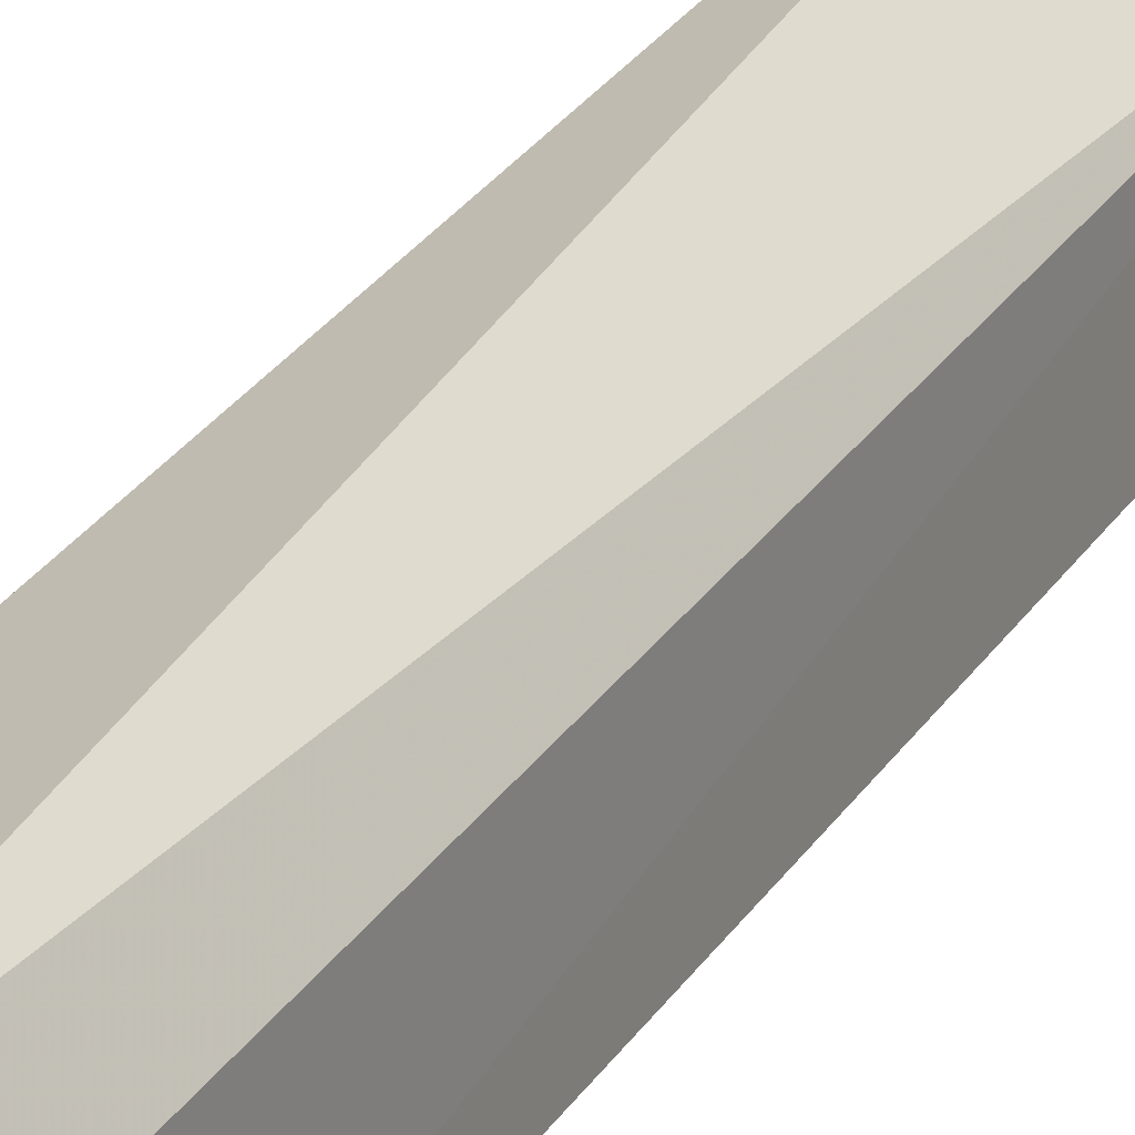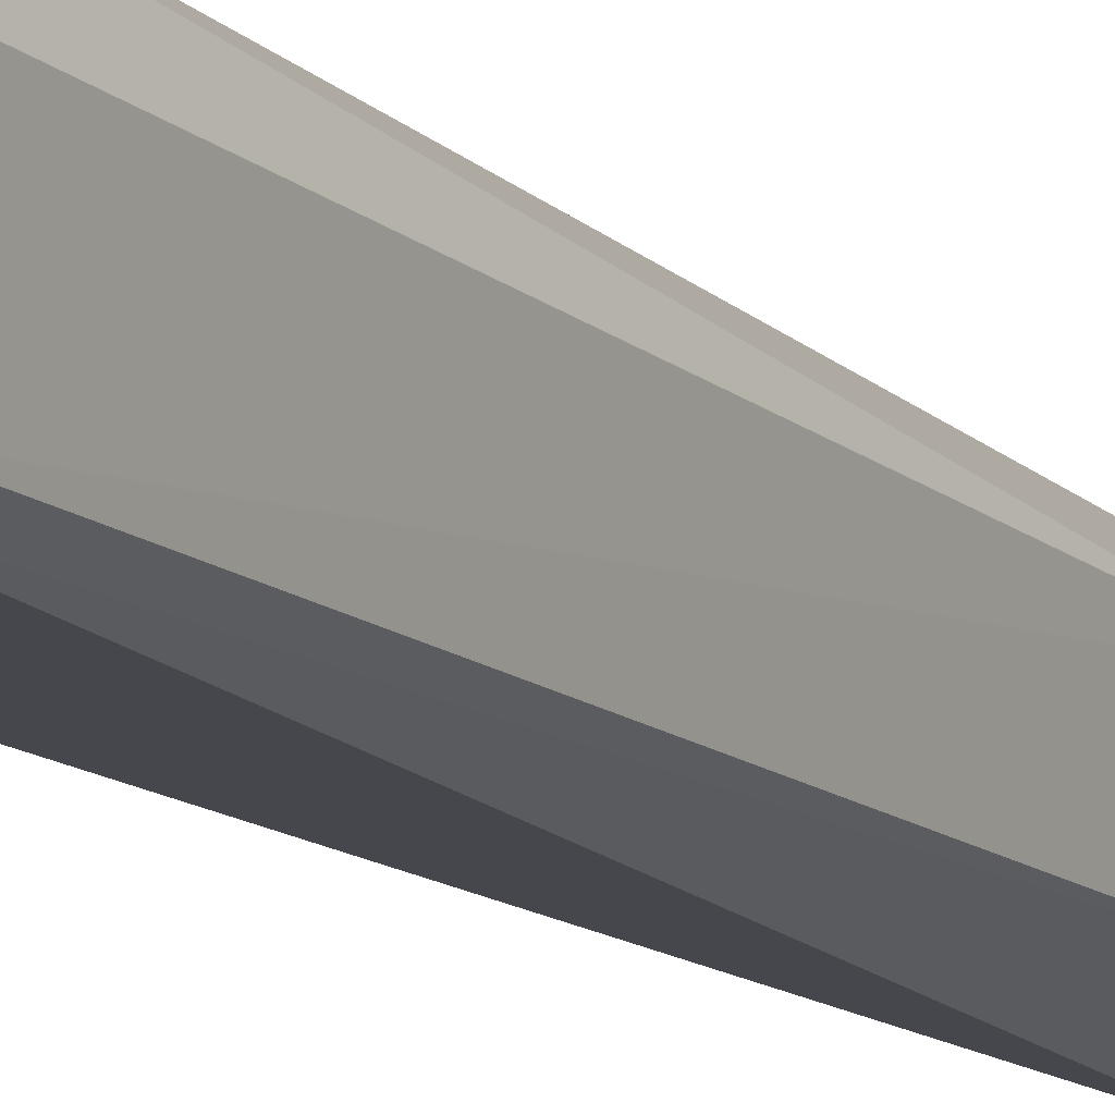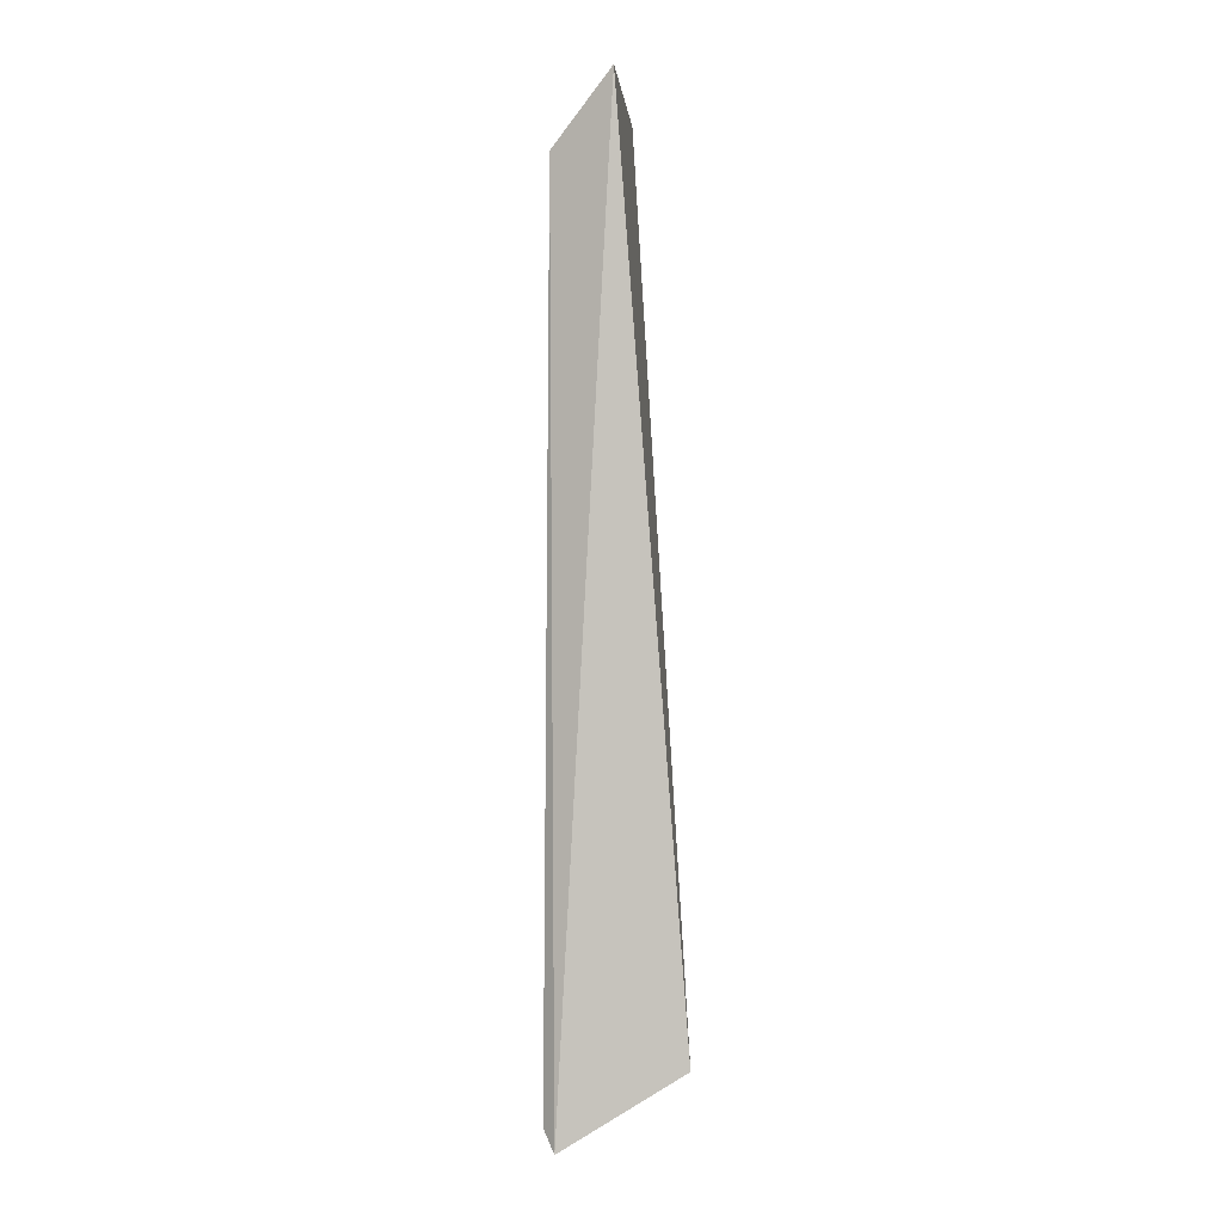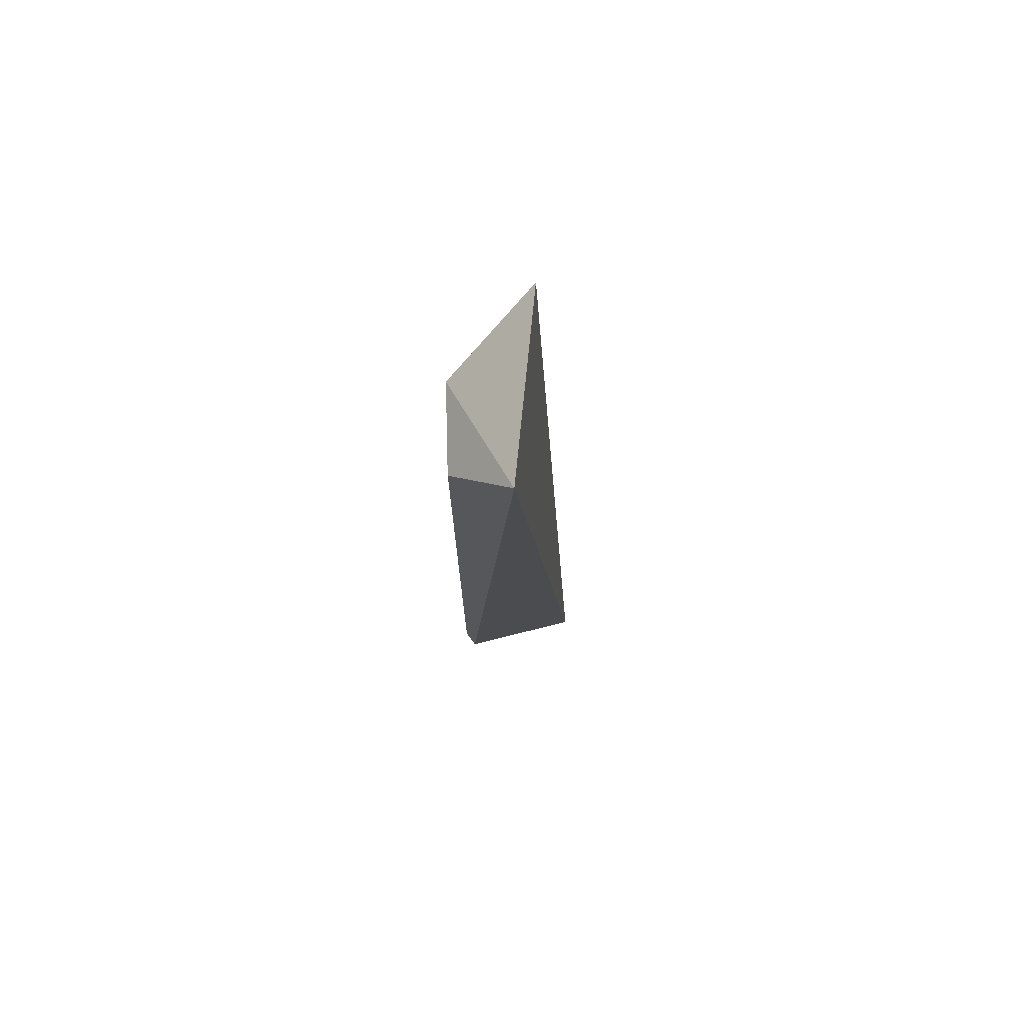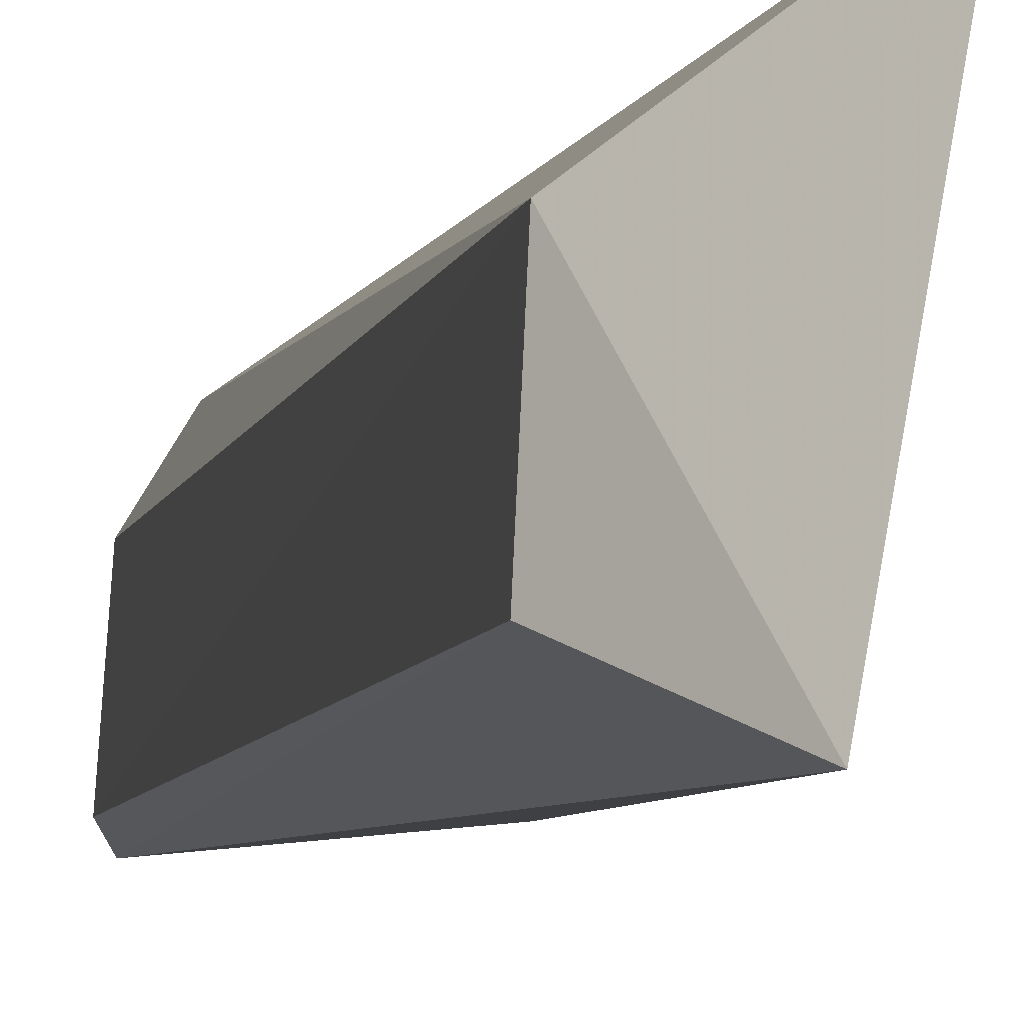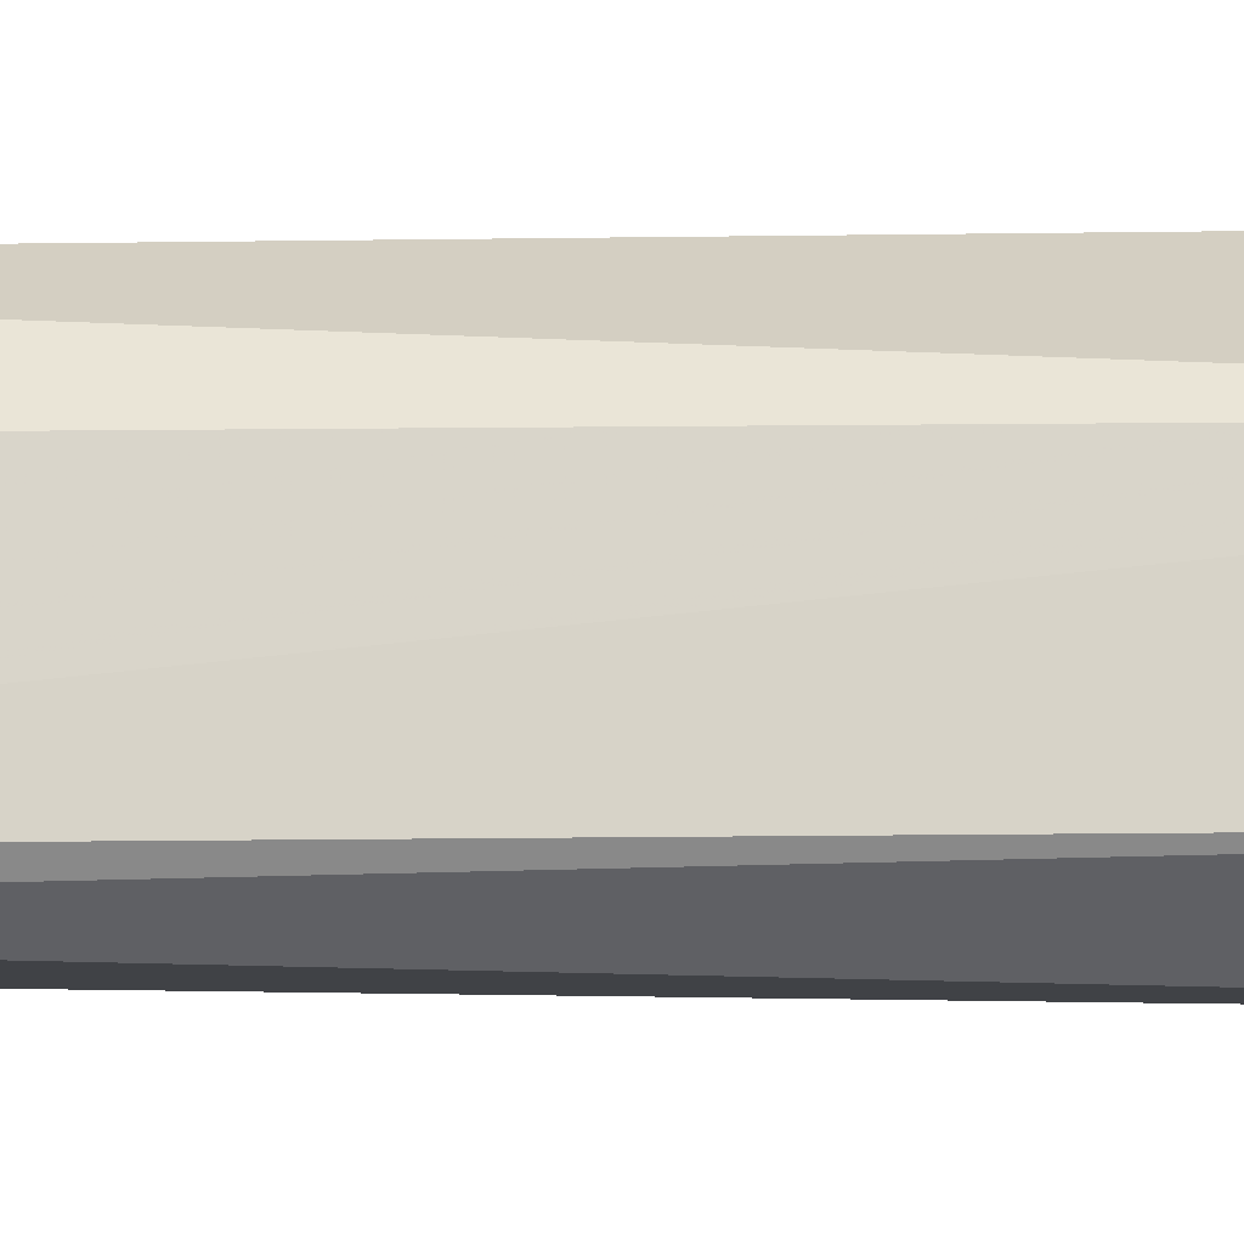
<metadata>
{"format":"obj","ext":"obj","renderer":"f3d","projection":"perspective","resolution":1024,"background":"white","views":[{"elev":27.2,"azim":-154.0,"up":"+Y"},{"elev":-10.2,"azim":-156.2,"up":"+Y"},{"elev":-0.4,"azim":-4.8,"up":"+Z"},{"elev":77.1,"azim":-4.7,"up":"+Z"},{"elev":-4.9,"azim":-8.3,"up":"+Y"},{"elev":-11.8,"azim":-87.5,"up":"+Y"}]}
</metadata>
<code>
v -0.08559 -0.03546 0.1178
v -0.04282 -0.01778 -0.4167
v -0.06566 0.07254 0.1113
v -0.04282 0.04282 -0.4167
v -0.1218 -0.0162 -0.4454
v -0.1161 -0.02347 -0.4581
v -0.1156 0.03534 0.07401
v -0.1184 -0.01575 0.07597
v -0.1006 0.06395 -0.4559
v -0.118 0.03632 -0.4447
f 1 2 3
f 3 2 4
f 6 2 1
f 7 1 3
f 8 6 1
f 8 5 6
f 8 7 5
f 8 1 7
f 9 4 2
f 9 2 6
f 9 7 3
f 9 3 4
f 10 9 6
f 10 6 5
f 10 5 7
f 10 7 9

</code>
